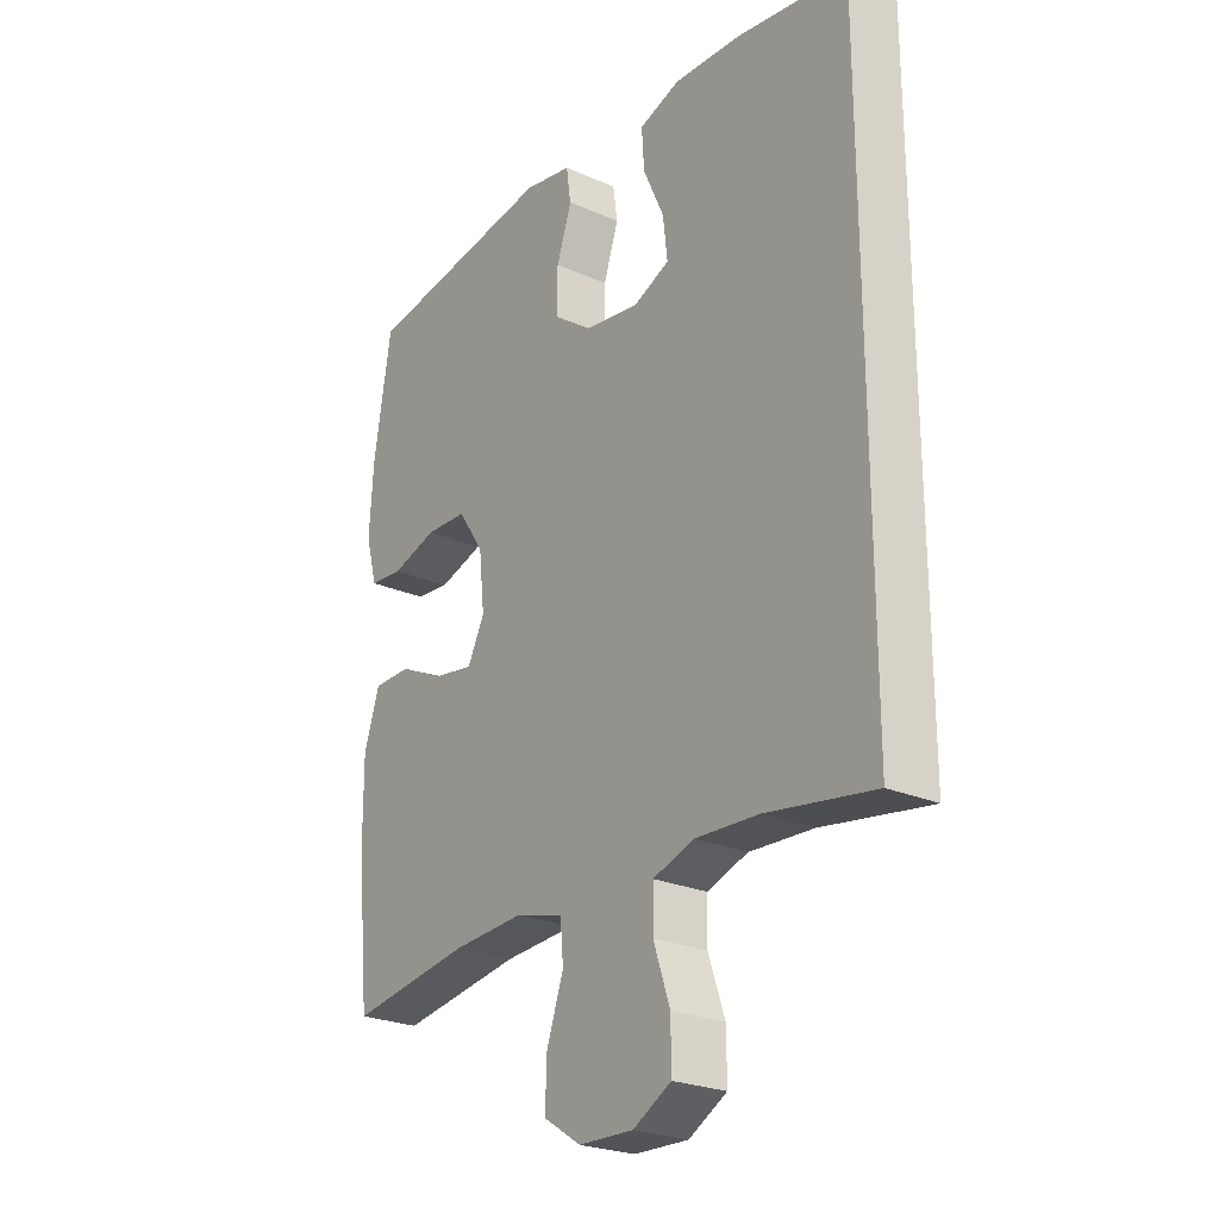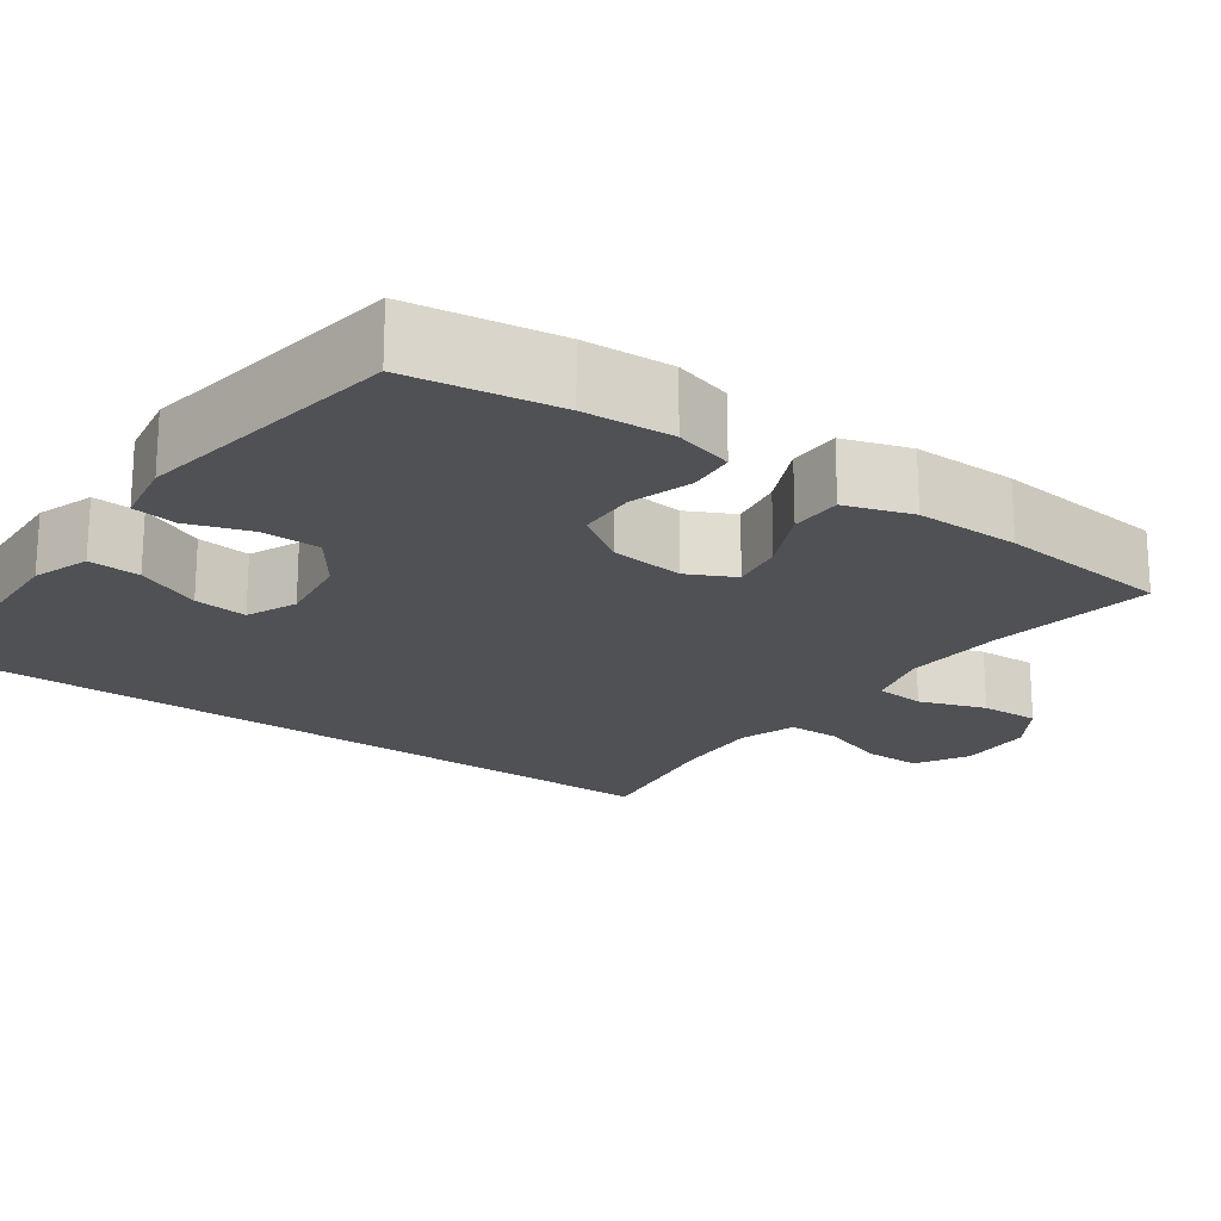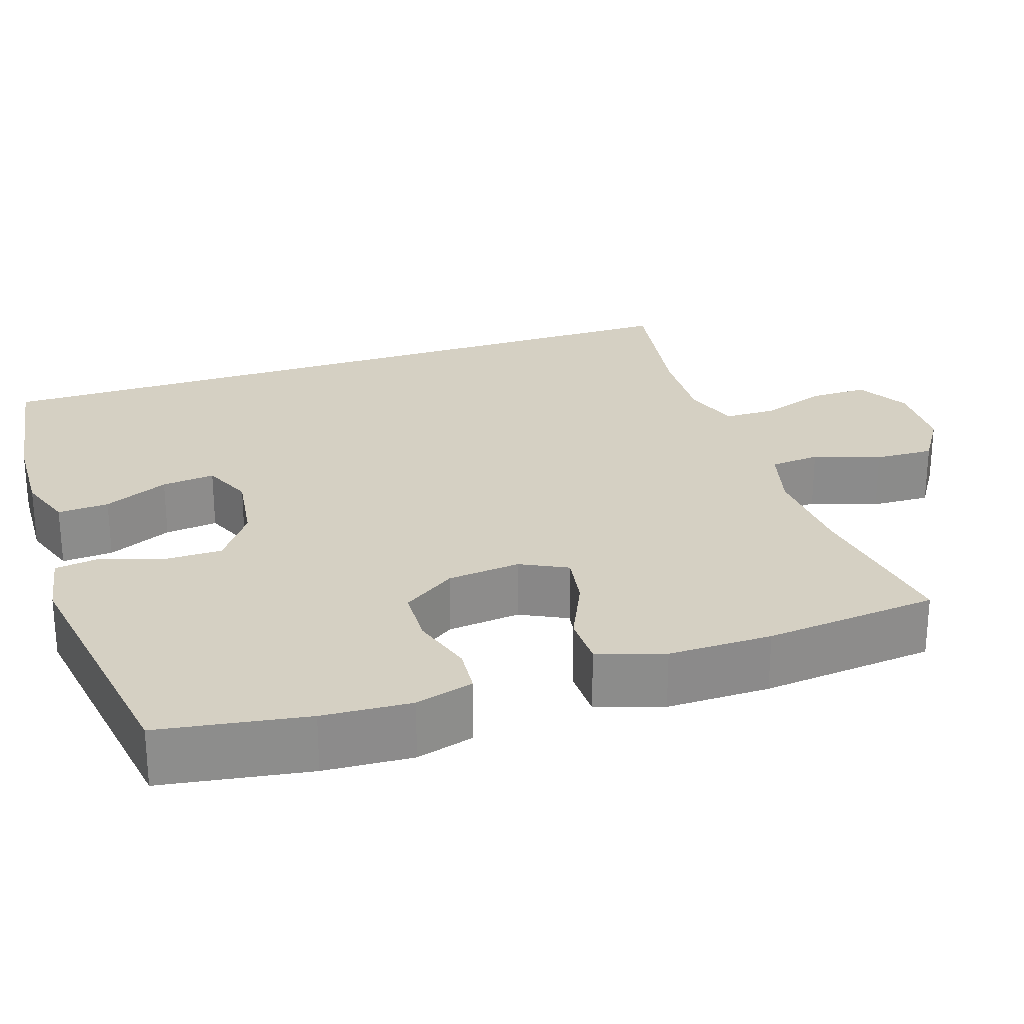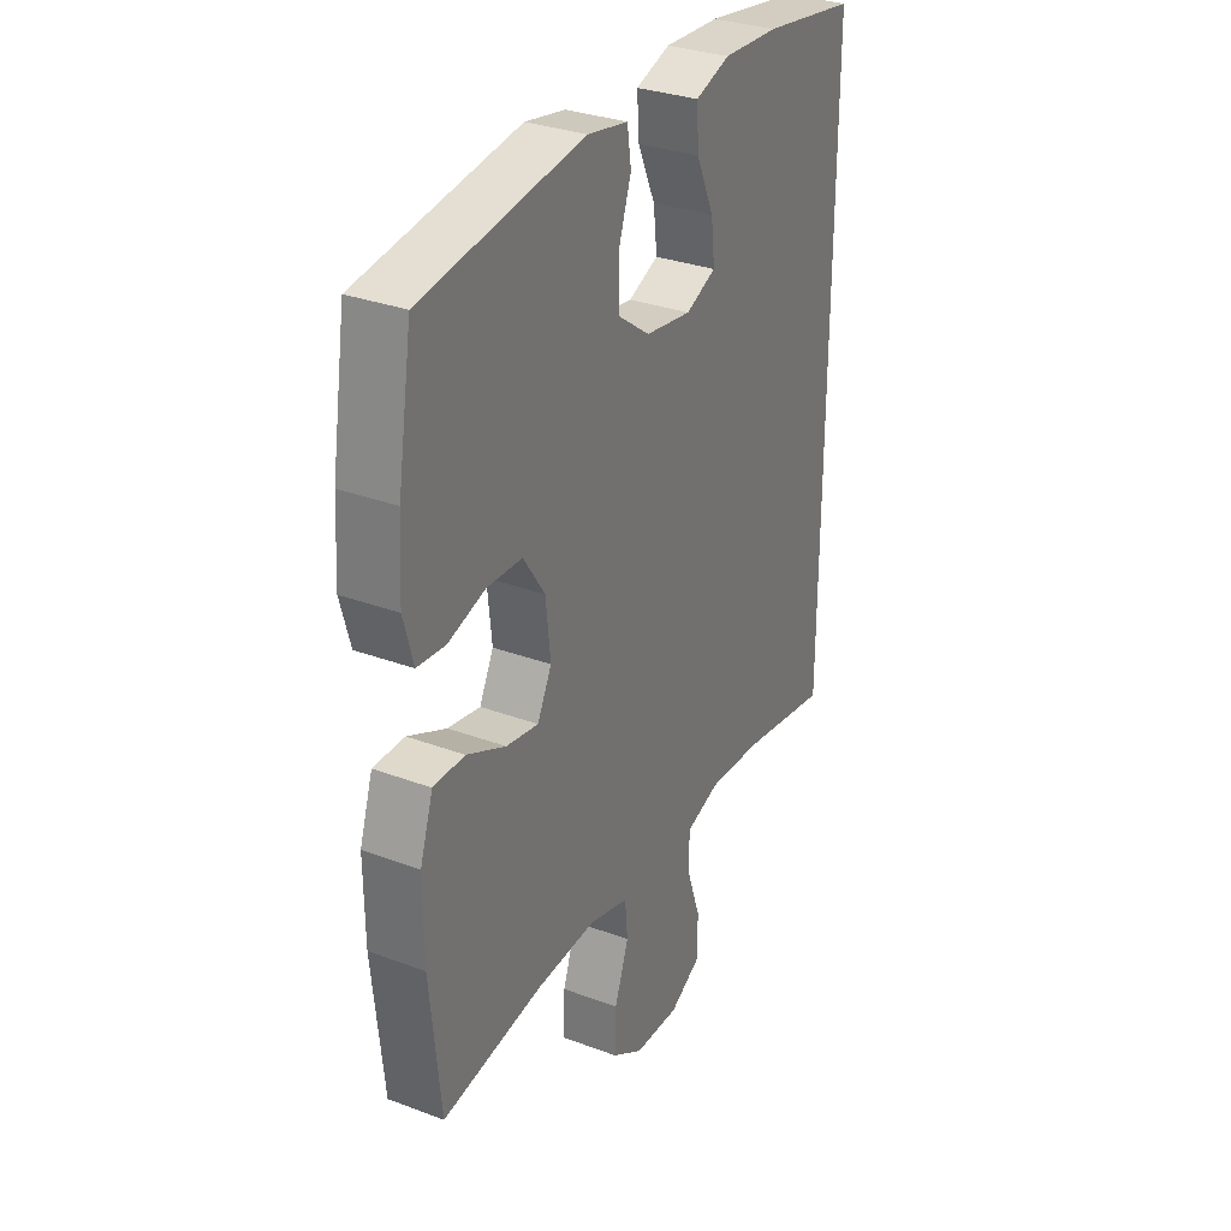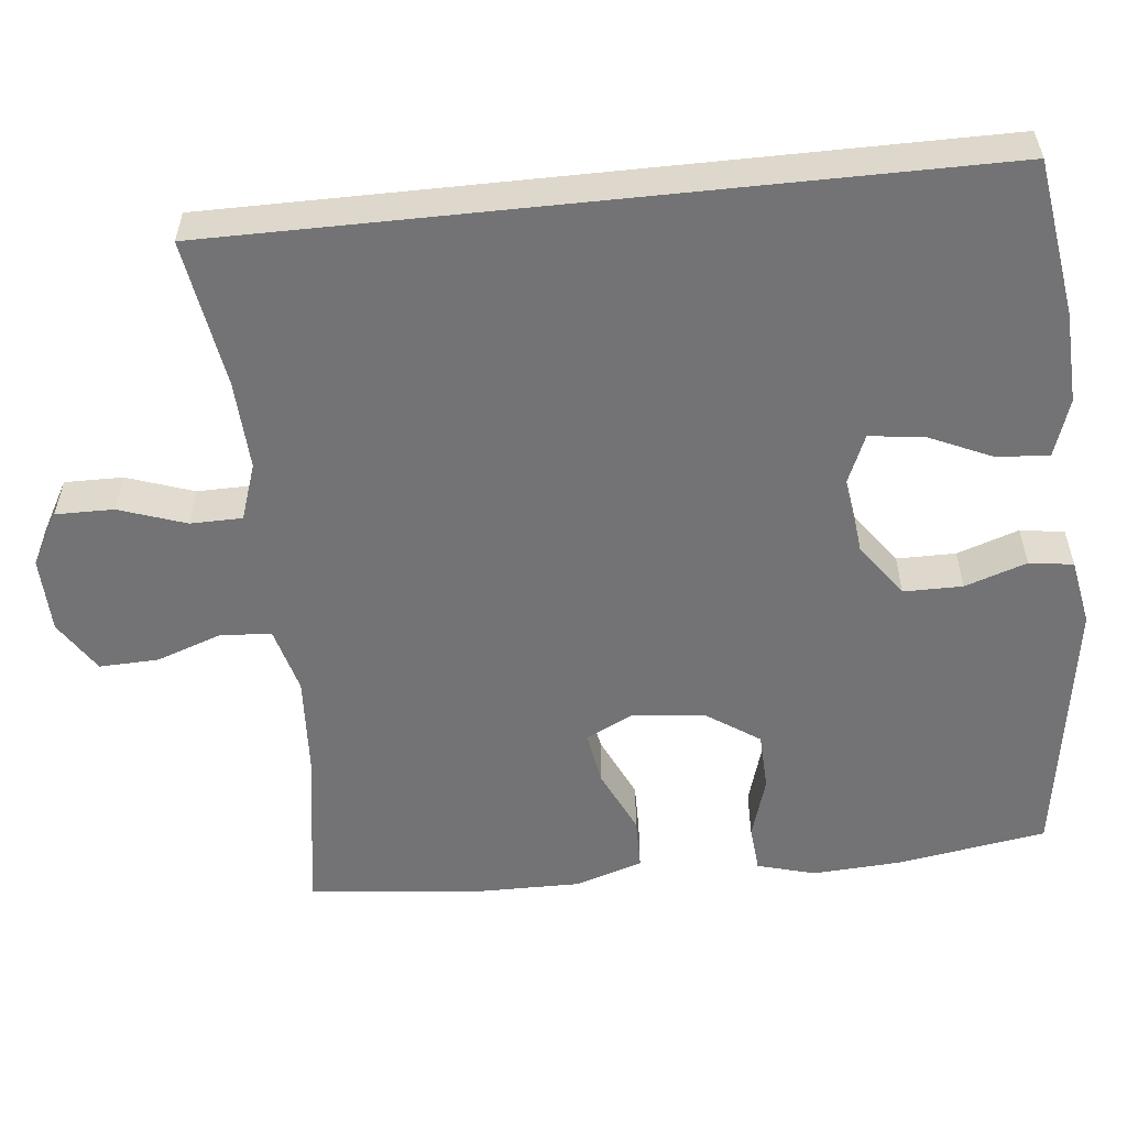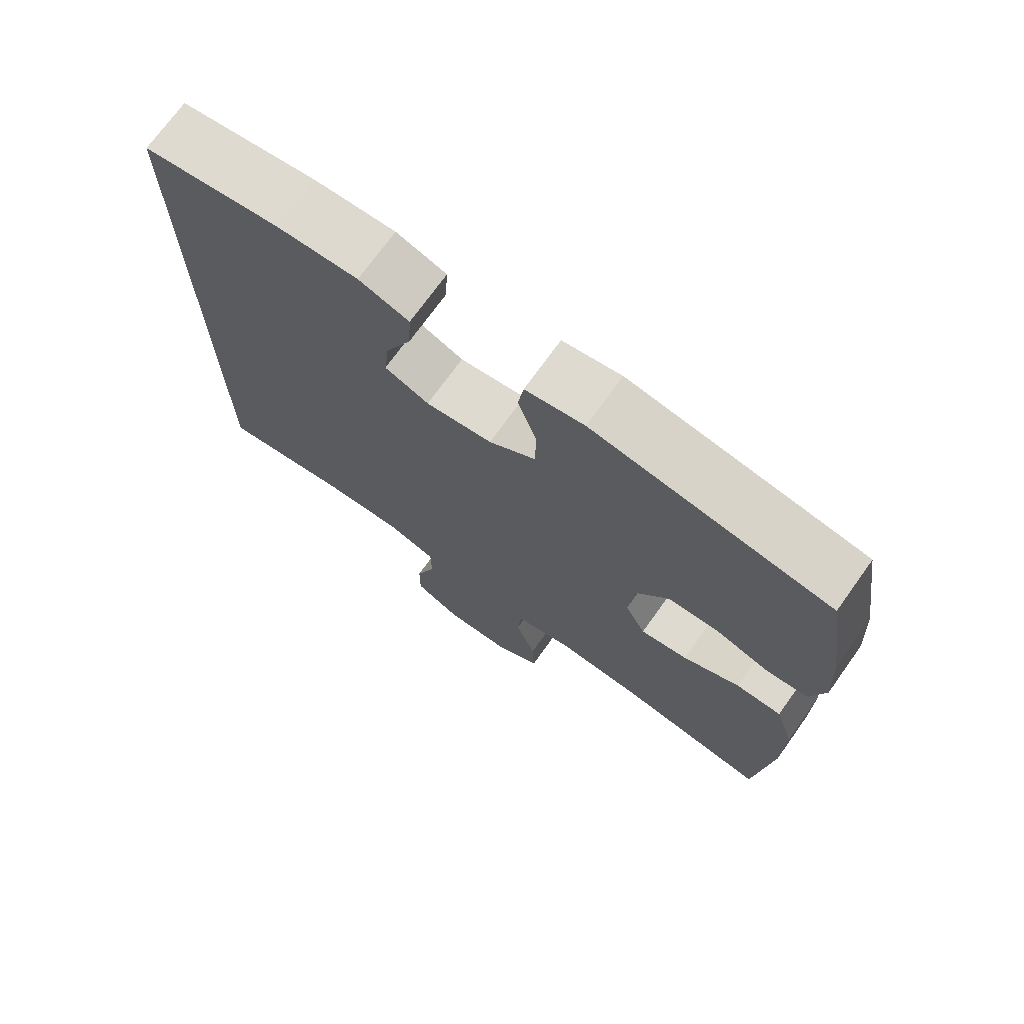
<metadata>
{"format":"obj","ext":"obj","renderer":"f3d","projection":"perspective","resolution":1024,"background":"white","views":[{"elev":-24.6,"azim":-125.7,"up":"+Z"},{"elev":-20.1,"azim":54.3,"up":"+Y"},{"elev":26.0,"azim":71.6,"up":"+Y"},{"elev":31.2,"azim":118.1,"up":"+Z"},{"elev":-56.0,"azim":-84.0,"up":"+Y"},{"elev":72.3,"azim":35.6,"up":"+Z"}]}
</metadata>
<code>
o path22
v -0.3032 0.0375 -0.4402
v -0.187 0.0375 -0.4343
v -0.1127 0.0375 -0.4595
v -0.1119 0.0375 -0.5275
v -0.1421 0.0375 -0.6156
v -0.1428 0.0375 -0.6921
v -0.07341 0.0375 -0.731
v 0.02566 0.0375 -0.728
v 0.0937 0.0375 -0.6844
v 0.0908 0.0375 -0.6064
v 0.06023 0.0375 -0.5194
v 0.06602 0.0375 -0.4535
v 0.1523 0.0375 -0.4304
v 0.2838 0.0375 -0.4381
v 0.5032 0.0375 -0.4716
v 0.5262 0.0375 -0.2422
v 0.5271 0.0375 -0.1056
v 0.4986 0.0375 -0.01811
v 0.4306 0.0375 -0.01733
v 0.3458 0.0375 -0.05671
v 0.2754 0.0375 -0.06867
v 0.2445 0.0375 -0.006976
v 0.2547 0.0375 0.0891
v 0.3018 0.0375 0.1589
v 0.3777 0.0375 0.1617
v 0.4596 0.0375 0.1363
v 0.5206 0.0375 0.1416
v 0.5417 0.0375 0.2183
v 0.5345 0.0375 0.3352
v 0.5032 0.0375 0.5303
v 0.1526 0.0375 0.5845
v 0.06508 0.0375 0.5688
v 0.05678 0.0375 0.5108
v 0.08415 0.0375 0.4296
v 0.084 0.0375 0.352
v 0.014 0.0375 0.3015
v -0.08486 0.0375 0.2874
v -0.1507 0.0375 0.3158
v -0.1428 0.0375 0.386
v -0.1045 0.0375 0.4716
v -0.1003 0.0375 0.5394
v -0.1749 0.0375 0.5651
v -0.295 0.0375 0.5602
v -0.4985 0.0375 0.5303
v -0.4985 0.0375 -0.4716
v -0.3032 -0.0375 -0.4402
v -0.187 -0.0375 -0.4343
v -0.1127 -0.0375 -0.4595
v -0.1119 -0.0375 -0.5275
v -0.1421 -0.0375 -0.6156
v -0.1428 -0.0375 -0.6921
v -0.07341 -0.0375 -0.731
v 0.02566 -0.0375 -0.728
v 0.0937 -0.0375 -0.6844
v 0.0908 -0.0375 -0.6064
v 0.06023 -0.0375 -0.5194
v 0.06602 -0.0375 -0.4535
v 0.1523 -0.0375 -0.4304
v 0.2838 -0.0375 -0.4381
v 0.5032 -0.0375 -0.4716
v 0.5262 -0.0375 -0.2422
v 0.5271 -0.0375 -0.1056
v 0.4986 -0.0375 -0.01811
v 0.4306 -0.0375 -0.01733
v 0.3458 -0.0375 -0.05671
v 0.2754 -0.0375 -0.06867
v 0.2445 -0.0375 -0.006976
v 0.2547 -0.0375 0.0891
v 0.3018 -0.0375 0.1589
v 0.3777 -0.0375 0.1617
v 0.4596 -0.0375 0.1363
v 0.5206 -0.0375 0.1416
v 0.5417 -0.0375 0.2183
v 0.5345 -0.0375 0.3352
v 0.5032 -0.0375 0.5303
v 0.1526 -0.0375 0.5845
v 0.06508 -0.0375 0.5688
v 0.05678 -0.0375 0.5108
v 0.08415 -0.0375 0.4296
v 0.084 -0.0375 0.352
v 0.014 -0.0375 0.3015
v -0.08486 -0.0375 0.2874
v -0.1507 -0.0375 0.3158
v -0.1428 -0.0375 0.386
v -0.1045 -0.0375 0.4716
v -0.1003 -0.0375 0.5394
v -0.1749 -0.0375 0.5651
v -0.295 -0.0375 0.5602
v -0.4985 -0.0375 0.5303
v -0.4985 -0.0375 -0.4716
v -0.4985 0.0375 0.5303
v -0.4985 0.0375 0.5303
v -0.4985 0.0375 -0.4716
v -0.4985 0.0375 -0.4716
v -0.3032 0.0375 -0.4402
v -0.295 0.0375 0.5602
v -0.187 0.0375 -0.4343
v -0.1749 0.0375 0.5651
v -0.1127 0.0375 -0.4595
v -0.1127 0.0375 -0.4595
v -0.1003 0.0375 0.5394
v -0.1003 0.0375 0.5394
v -0.1507 0.0375 0.3158
v -0.1507 0.0375 0.3158
v -0.1428 0.0375 0.386
v -0.08486 0.0375 0.2874
v -0.1421 0.0375 -0.6156
v -0.1428 0.0375 -0.6921
v -0.1428 0.0375 -0.6921
v -0.07341 0.0375 -0.731
v -0.1045 0.0375 0.4716
v -0.1119 0.0375 -0.5275
v 0.014 0.0375 0.3015
v 0.02566 0.0375 -0.728
v 0.084 0.0375 0.352
v 0.0937 0.0375 -0.6844
v 0.06508 0.0375 0.5688
v 0.06508 0.0375 0.5688
v 0.05678 0.0375 0.5108
v 0.08415 0.0375 0.4296
v 0.06023 0.0375 -0.5194
v 0.06602 0.0375 -0.4535
v 0.06602 0.0375 -0.4535
v 0.0908 0.0375 -0.6064
v 0.1526 0.0375 0.5845
v 0.1523 0.0375 -0.4304
v 0.2838 0.0375 -0.4381
v 0.2445 0.0375 -0.006976
v 0.2547 0.0375 0.0891
v 0.2754 0.0375 -0.06867
v 0.2754 0.0375 -0.06867
v 0.3018 0.0375 0.1589
v 0.3458 0.0375 -0.05671
v 0.3777 0.0375 0.1617
v 0.4306 0.0375 -0.01733
v 0.4596 0.0375 0.1363
v 0.5032 0.0375 0.5303
v 0.5032 0.0375 0.5303
v 0.4986 0.0375 -0.01811
v 0.4986 0.0375 -0.01811
v 0.5206 0.0375 0.1416
v 0.5206 0.0375 0.1416
v 0.5032 0.0375 -0.4716
v 0.5032 0.0375 -0.4716
v 0.5271 0.0375 -0.1056
v 0.5262 0.0375 -0.2422
v 0.5345 0.0375 0.3352
v 0.5417 0.0375 0.2183
v -0.4985 -0.0375 0.5303
v -0.4985 -0.0375 0.5303
v -0.4985 -0.0375 -0.4716
v -0.4985 -0.0375 -0.4716
v -0.3032 -0.0375 -0.4402
v -0.295 -0.0375 0.5602
v -0.187 -0.0375 -0.4343
v -0.1749 -0.0375 0.5651
v -0.1127 -0.0375 -0.4595
v -0.1127 -0.0375 -0.4595
v -0.1003 -0.0375 0.5394
v -0.1003 -0.0375 0.5394
v -0.1507 -0.0375 0.3158
v -0.1507 -0.0375 0.3158
v -0.1428 -0.0375 0.386
v -0.08486 -0.0375 0.2874
v -0.1421 -0.0375 -0.6156
v -0.1428 -0.0375 -0.6921
v -0.1428 -0.0375 -0.6921
v -0.07341 -0.0375 -0.731
v -0.1045 -0.0375 0.4716
v -0.1119 -0.0375 -0.5275
v 0.014 -0.0375 0.3015
v 0.02566 -0.0375 -0.728
v 0.084 -0.0375 0.352
v 0.0937 -0.0375 -0.6844
v 0.06508 -0.0375 0.5688
v 0.06508 -0.0375 0.5688
v 0.05678 -0.0375 0.5108
v 0.08415 -0.0375 0.4296
v 0.06023 -0.0375 -0.5194
v 0.06602 -0.0375 -0.4535
v 0.06602 -0.0375 -0.4535
v 0.0908 -0.0375 -0.6064
v 0.1526 -0.0375 0.5845
v 0.1523 -0.0375 -0.4304
v 0.2838 -0.0375 -0.4381
v 0.2445 -0.0375 -0.006976
v 0.2547 -0.0375 0.0891
v 0.2754 -0.0375 -0.06867
v 0.2754 -0.0375 -0.06867
v 0.3018 -0.0375 0.1589
v 0.3458 -0.0375 -0.05671
v 0.3777 -0.0375 0.1617
v 0.4306 -0.0375 -0.01733
v 0.4596 -0.0375 0.1363
v 0.5032 -0.0375 0.5303
v 0.5032 -0.0375 0.5303
v 0.4986 -0.0375 -0.01811
v 0.4986 -0.0375 -0.01811
v 0.5206 -0.0375 0.1416
v 0.5206 -0.0375 0.1416
v 0.5032 -0.0375 -0.4716
v 0.5032 -0.0375 -0.4716
v 0.5271 -0.0375 -0.1056
v 0.5262 -0.0375 -0.2422
v 0.5345 -0.0375 0.3352
v 0.5417 -0.0375 0.2183
f 195 178 205
f 157 180 186
f 164 186 171
f 206 192 194
f 203 191 204
f 204 188 185
f 164 155 186
f 177 183 175
f 186 155 157
f 178 183 177
f 183 178 195
f 193 203 197
f 151 161 149
f 168 172 165
f 188 204 191
f 155 164 153
f 165 182 170
f 205 192 206
f 159 156 169
f 180 157 179
f 186 180 188
f 171 186 187
f 149 161 154
f 156 154 163
f 205 190 192
f 188 180 184
f 161 153 164
f 205 173 190
f 191 203 193
f 205 178 173
f 166 168 165
f 173 187 190
f 206 194 199
f 204 185 201
f 188 184 185
f 169 156 163
f 170 179 157
f 153 161 151
f 171 187 173
f 163 154 161
f 179 170 182
f 172 182 165
f 182 172 174
f 92 94 152 150
f 45 1 46 90
f 43 44 89 88
f 1 2 47 46
f 42 43 88 87
f 2 100 158 47
f 102 42 87 160
f 104 39 84 162
f 37 38 83 82
f 5 109 167 50
f 6 7 52 51
f 40 41 86 85
f 39 40 85 84
f 4 5 50 49
f 3 4 49 48
f 36 37 82 81
f 7 8 53 52
f 35 36 81 80
f 8 9 54 53
f 118 33 78 176
f 33 34 79 78
f 11 123 181 56
f 10 11 56 55
f 9 10 55 54
f 31 32 77 76
f 12 13 58 57
f 34 35 80 79
f 13 14 59 58
f 22 23 68 67
f 131 22 67 189
f 23 24 69 68
f 20 21 66 65
f 24 25 70 69
f 19 20 65 64
f 25 26 71 70
f 138 31 76 196
f 140 19 64 198
f 26 142 200 71
f 14 144 202 59
f 17 18 63 62
f 16 17 62 61
f 15 16 61 60
f 29 30 75 74
f 28 29 74 73
f 27 28 73 72
f 137 147 120
f 99 128 122
f 106 113 128
f 148 136 134
f 145 146 133
f 146 127 130
f 106 128 97
f 119 117 125
f 128 99 97
f 120 119 125
f 125 137 120
f 135 139 145
f 93 91 103
f 110 107 114
f 130 133 146
f 97 95 106
f 107 112 124
f 147 148 134
f 101 111 98
f 122 121 99
f 128 130 122
f 113 129 128
f 91 96 103
f 98 105 96
f 147 134 132
f 130 126 122
f 103 106 95
f 147 132 115
f 133 135 145
f 147 115 120
f 108 107 110
f 115 132 129
f 148 141 136
f 146 143 127
f 130 127 126
f 111 105 98
f 112 99 121
f 95 93 103
f 113 115 129
f 105 103 96
f 121 124 112
f 114 107 124
f 124 116 114

</code>
